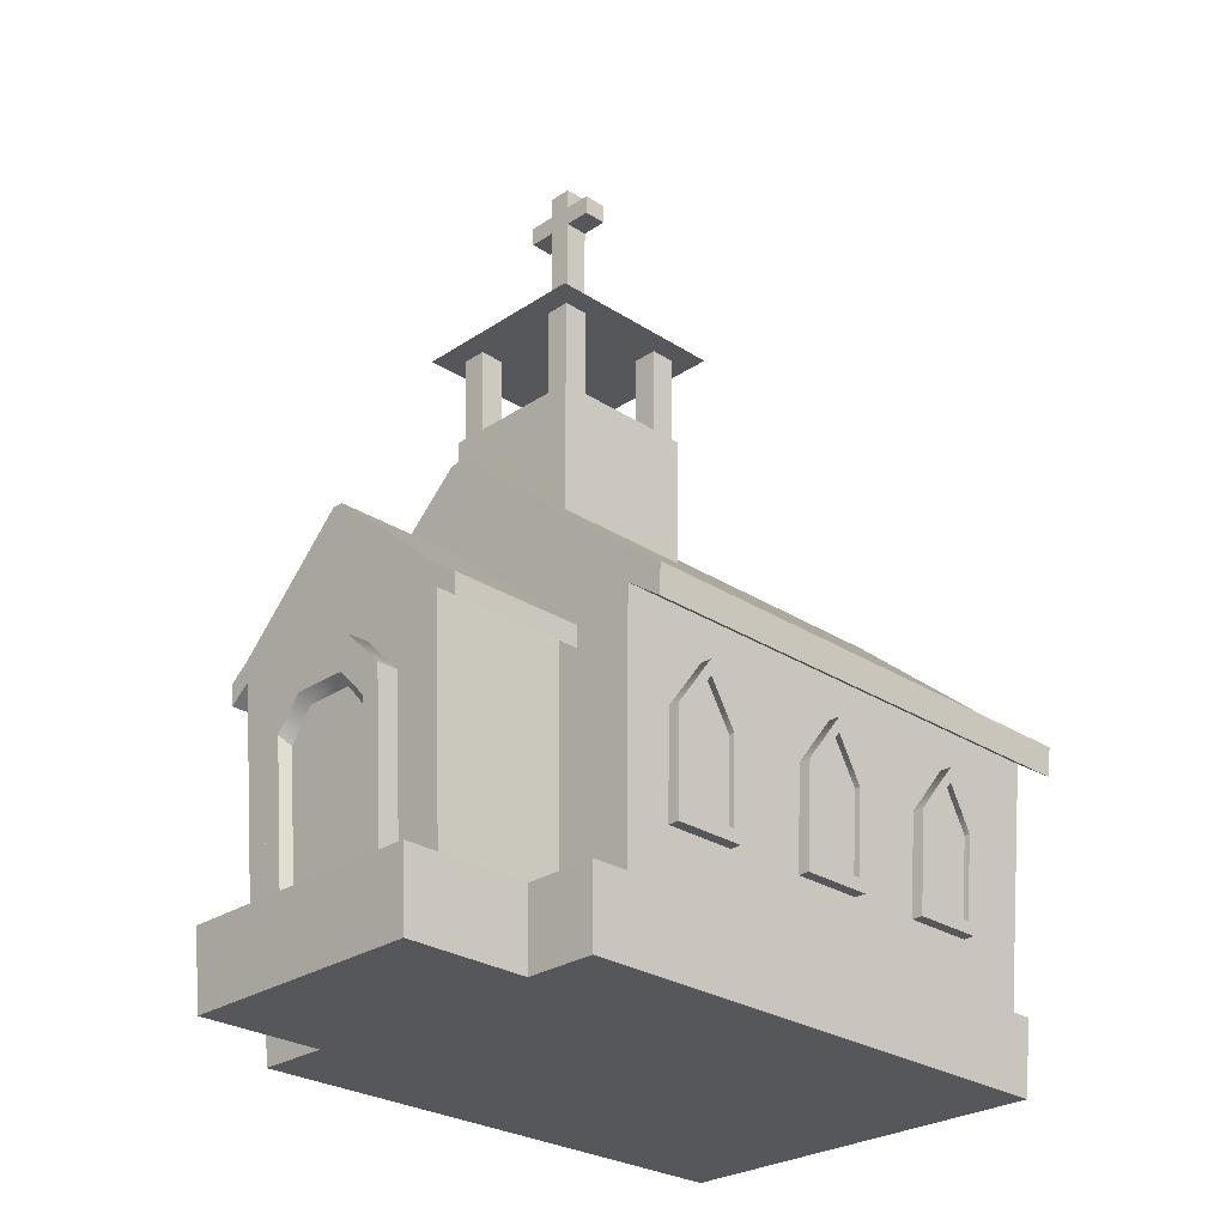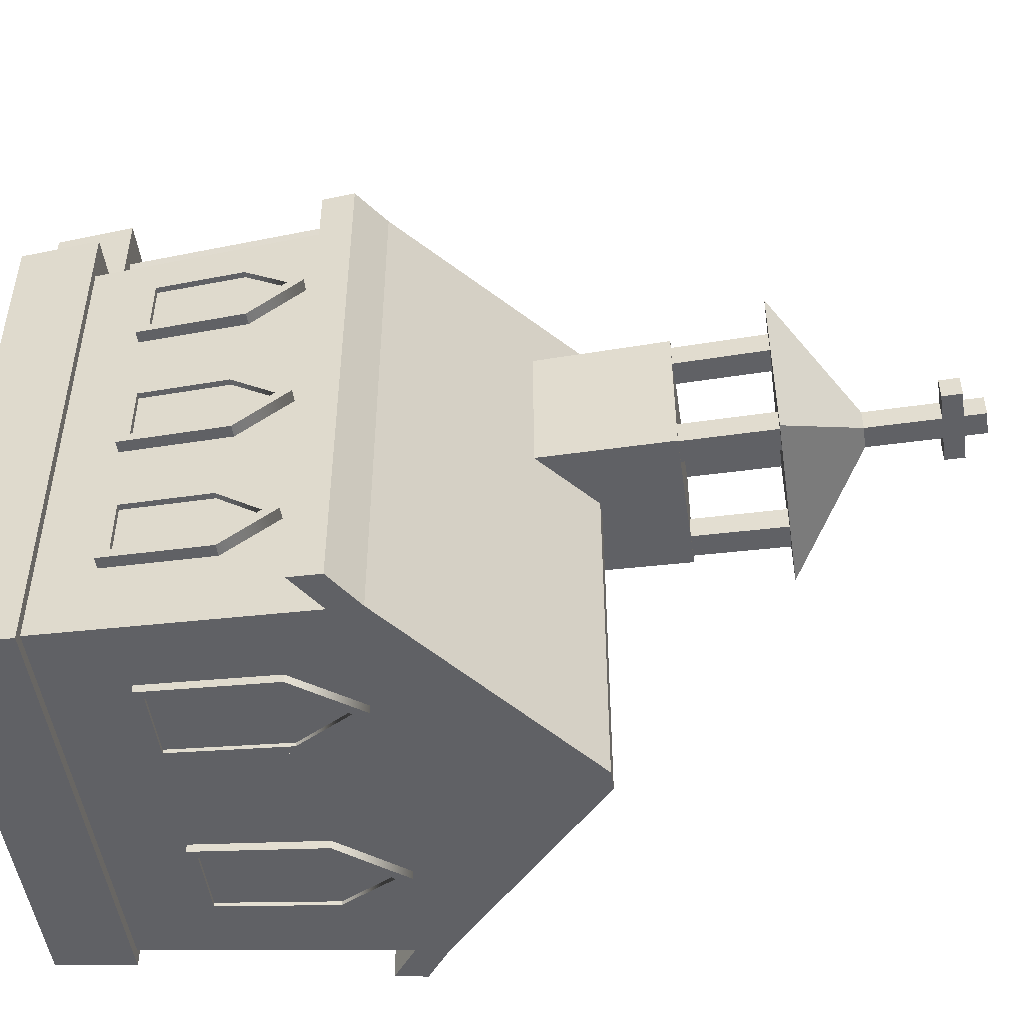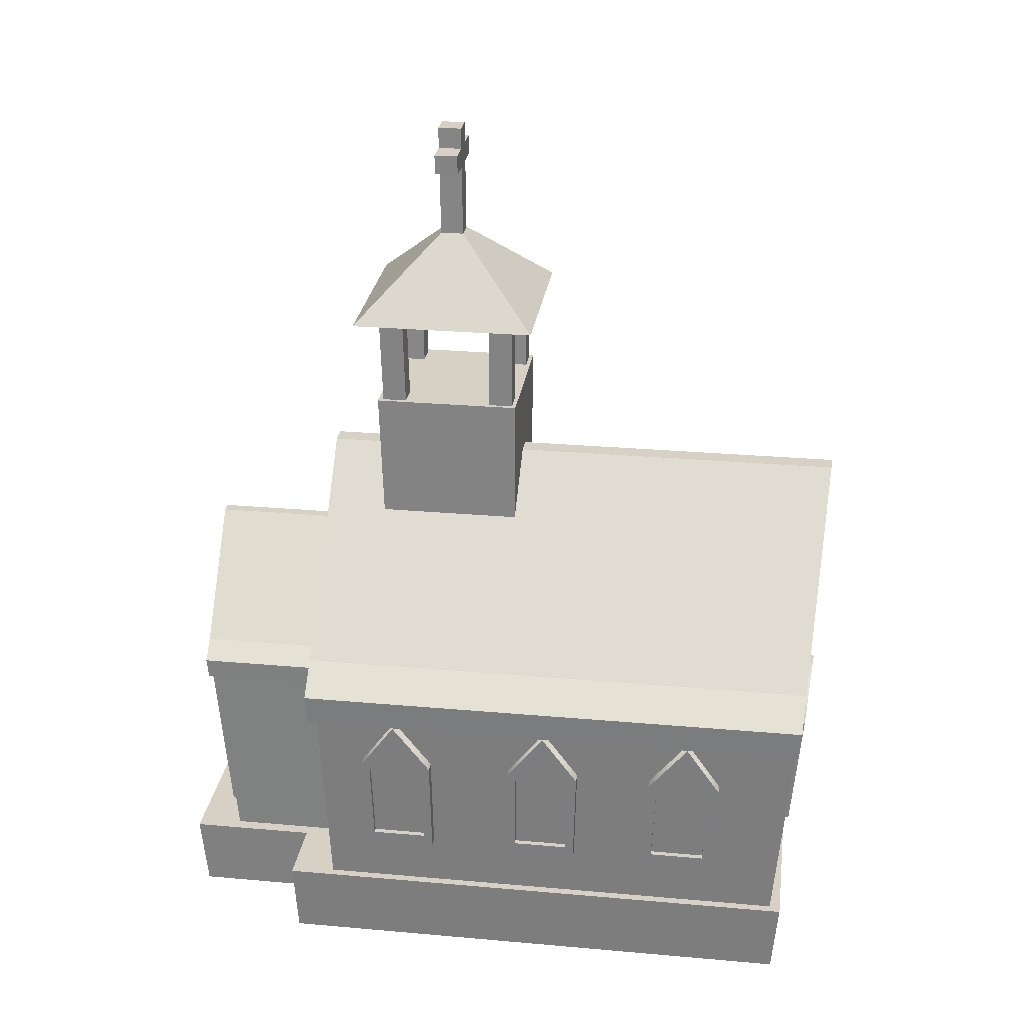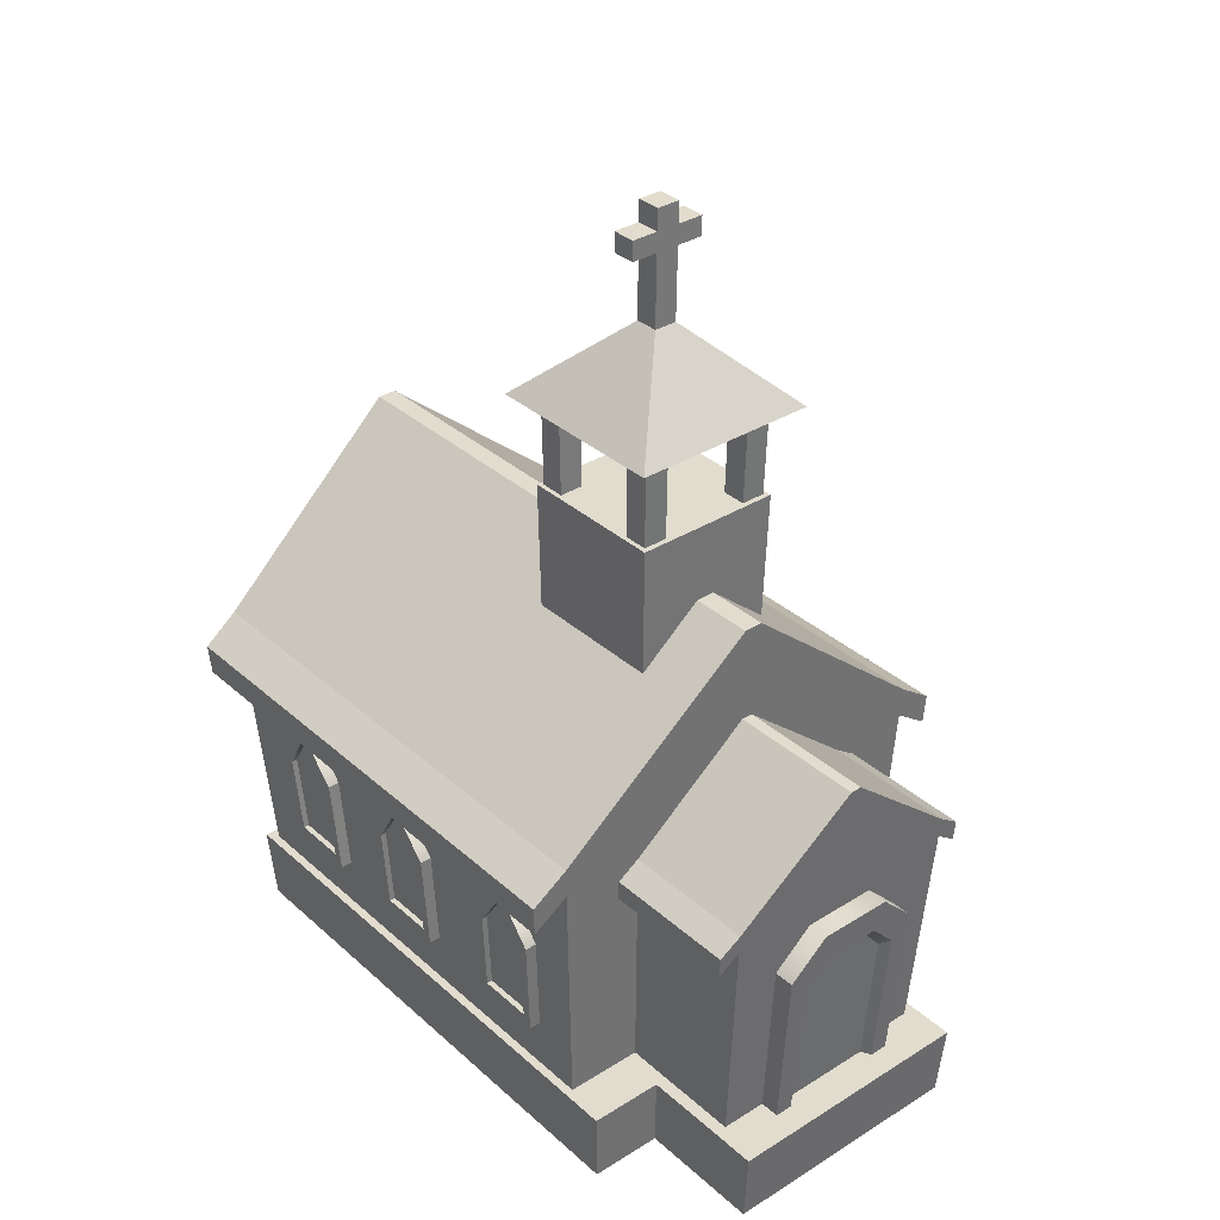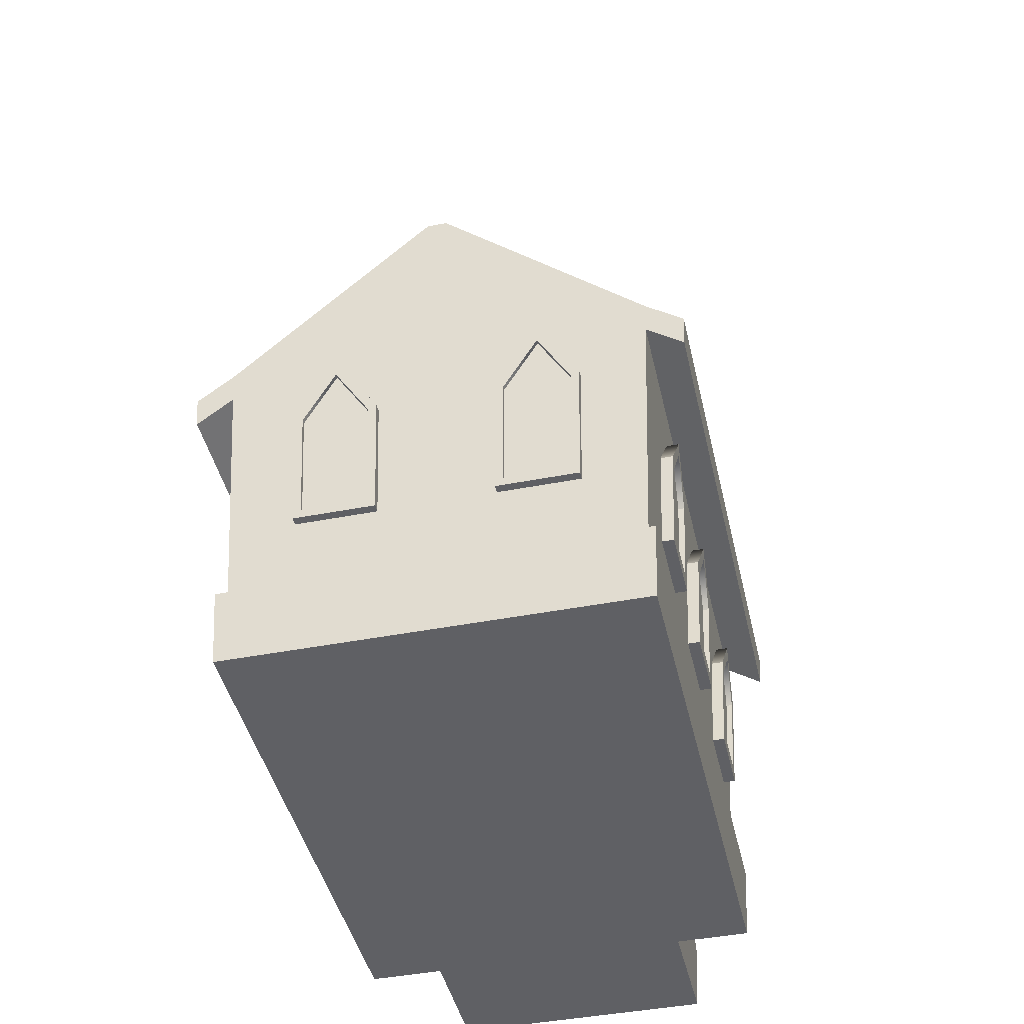
<metadata>
{"format":"obj","ext":"obj","renderer":"f3d","projection":"perspective","resolution":1024,"background":"white","views":[{"elev":-27.4,"azim":45.4,"up":"+Y"},{"elev":-49.2,"azim":98.3,"up":"+Z"},{"elev":26.8,"azim":97.9,"up":"+Y"},{"elev":34.1,"azim":-40.1,"up":"+Y"},{"elev":-44.1,"azim":-167.2,"up":"+Y"}]}
</metadata>
<code>
v 25.13 21.55 -62.1
v 25.13 21.55 -63.62
v 25.91 45.06 -64
v 25.91 45.06 -65.57
v 10.62 45.06 -64
v 10.62 45.06 -65.57
v 10.3 21.55 -62.1
v 10.3 21.55 -63.62
v 11.79 23.14 -63.75
v 23.71 23.14 -63.75
v 12.12 44.18 -65.5
v 24.36 44.18 -65.5
v 11.79 23.14 -63
v 23.71 23.14 -63
v 12.12 44.18 -64.73
v 24.36 44.18 -64.73
v 18.47 54.12 -65.55
v 18.47 54.12 -66.32
v 18.53 56.8 -66.55
v 18.53 56.8 -64.96
v -13.25 7.03 54.5
v -13.25 7.03 58.18
v -13.83 39.41 56.85
v -13.83 39.41 60.69
v 13.82 39.41 56.85
v 13.82 39.41 60.69
v 13.25 7.03 54.5
v 13.25 7.03 58.18
v 9.873 7.03 58.18
v -9.875 7.03 58.18
v 10.24 35.23 60.37
v -10.25 35.23 60.37
v 8.923 7.03 56.32
v -8.925 7.03 56.32
v 9.24 33.65 58.32
v -9.241 33.65 58.32
v 2.974 7.03 56.32
v 4.607 39.09 58.73
v 5.107 40.67 60.79
v 6.904 46.38 61.23
v 6.904 46.38 57.36
v -2.975 7.03 56.32
v -4.607 39.09 58.73
v -5.108 40.67 60.79
v -6.906 46.38 61.23
v -6.906 46.38 57.36
v -21.94 7.03 54.5
v 21.94 7.03 54.5
v -23.3 53.55 57.88
v 23.3 53.55 57.88
v -23.3 53.55 32.54
v 23.3 53.55 32.54
v -21.94 7.03 30.64
v 21.94 7.03 30.64
v -1.06 72.49 59.25
v 1.06 72.49 59.25
v 1.06 72.49 33.31
v -1.06 72.49 33.31
v 23.19 49.67 57.59
v 23.19 49.67 32.38
v -23.19 49.67 32.38
v -23.19 49.67 57.59
v 27.23 46.83 57.39
v 27.23 46.83 32.26
v 27.36 50.72 32.42
v 27.36 50.72 57.67
v -27.23 46.83 32.26
v -27.23 46.83 57.39
v -27.36 50.72 57.67
v -27.36 50.72 32.42
v -0.8893 68.51 58.96
v 1.051 68.54 58.96
v 8.468 105.6 0.3654
v 13 105.6 0.3654
v 8.638 122.7 0.3728
v 13.26 122.7 0.3728
v 8.638 122.7 -4.253
v 13.26 122.7 -4.253
v 8.468 105.6 -4.169
v 13 105.6 -4.169
v -12.96 105.6 0.3654
v -8.42 105.6 0.3654
v -13.22 122.7 0.3728
v -8.589 122.7 0.3728
v -13.22 122.7 -4.253
v -8.589 122.7 -4.253
v -12.96 105.6 -4.169
v -8.42 105.6 -4.169
v -12.96 105.6 21.65
v -8.42 105.6 21.65
v -13.22 122.7 22.09
v -8.589 122.7 22.09
v -13.22 122.7 17.46
v -8.589 122.7 17.46
v -12.96 105.6 17.12
v -8.42 105.6 17.12
v -17.42 122.7 26.44
v 17.41 122.7 26.44
v -2.163 137.2 11.34
v 2.161 137.2 11.34
v -2.163 137.2 7.014
v 2.161 137.2 7.014
v -17.42 122.7 -8.39
v 17.41 122.7 -8.39
v -2.196 150.7 11.51
v 2.194 150.7 11.51
v 2.194 150.7 7.122
v -2.196 150.7 7.122
v -2.205 154.4 11.56
v 2.203 154.4 11.56
v 2.203 154.4 7.151
v -2.205 154.4 7.151
v -2.214 158.3 11.61
v 2.212 158.3 11.61
v 2.212 158.3 7.182
v -2.214 158.3 7.182
v 7.127 150.7 11.51
v 7.127 150.7 7.122
v 7.156 154.4 7.151
v 7.156 154.4 11.56
v -7.129 150.7 11.51
v -7.129 150.7 7.122
v -7.158 154.4 11.56
v -7.158 154.4 7.151
v 8.468 105.6 21.65
v 13 105.6 21.65
v 8.638 122.7 22.09
v 13.26 122.7 22.09
v 8.638 122.7 17.46
v 13.26 122.7 17.46
v 8.468 105.6 17.12
v 13 105.6 17.12
v -37.3 -7.151 38.36
v 37.3 -7.151 38.36
v -38.02 7.03 39.1
v 38.01 7.03 39.1
v -38.02 7.03 -62.97
v 38.01 7.03 -62.97
v -37.3 -7.151 -61.78
v 37.3 -7.151 -61.78
v 24.28 7.03 39.1
v 24.28 7.03 -62.97
v 23.82 -7.151 -61.78
v 23.82 -7.151 38.36
v -24.28 7.03 39.1
v -24.28 7.03 -62.97
v -23.82 -7.151 -61.78
v -23.82 -7.151 38.36
v -23.82 -7.151 61.78
v -24.28 7.03 62.97
v 23.82 -7.151 61.78
v 24.28 7.03 62.97
v -36.43 7.03 30.64
v 36.43 7.03 30.64
v -38.98 59.65 32.79
v 38.98 59.65 32.79
v -38.98 59.65 -65.19
v 38.98 59.65 -65.19
v -36.43 7.03 -60.92
v 36.43 7.03 -60.92
v -1.8 91.09 34.07
v 1.8 91.09 34.07
v 1.8 91.09 -67.74
v -1.8 91.09 -67.74
v 38.7 53.91 32.55
v 38.7 53.91 -64.72
v -38.7 53.91 -64.72
v -38.7 53.91 32.55
v 45.34 49.21 32.36
v 45.34 49.21 -64.34
v 45.67 54.94 -64.81
v 45.67 54.94 32.59
v -45.34 49.21 -64.34
v -45.34 49.21 32.36
v -45.67 54.94 32.59
v -45.67 54.94 -64.81
v 1.816 85.27 -67.27
v -2.077 85.39 -67.28
v -1.507 85.2 33.83
v 1.782 85.25 33.83
v -13.29 75.27 21.82
v 13.29 75.27 21.82
v -13.72 101.6 22.53
v 13.72 101.6 22.53
v -13.72 101.6 -4.915
v 13.72 101.6 -4.915
v -13.29 75.27 -4.762
v 13.29 75.27 -4.762
v -13.79 105.6 22.63
v 13.78 105.6 22.63
v 13.78 105.6 -4.939
v -13.79 105.6 -4.939
v 36.93 17.36 -34.5
v 39.07 17.36 -34.5
v 37.85 36.49 -35.36
v 40.05 36.49 -35.36
v 37.85 36.49 -49.31
v 40.05 36.49 -49.31
v 36.93 17.36 -48.11
v 39.07 17.36 -48.11
v 39.18 19.61 -46.6
v 39.18 19.61 -36.25
v 39.98 35.23 -47.55
v 39.98 35.23 -36.99
v 38.13 19.61 -46.6
v 38.13 19.61 -36.25
v 38.91 35.23 -47.55
v 38.91 35.23 -36.99
v 39.3 43.17 -42.7
v 40.39 43.17 -42.7
v 40.53 45.94 -42.85
v 38.31 45.94 -42.85
v 36.93 17.36 -6.741
v 39.07 17.36 -6.741
v 37.85 36.49 -6.911
v 40.05 36.49 -6.911
v 37.85 36.49 -20.86
v 40.05 36.49 -20.86
v 36.93 17.36 -20.35
v 39.07 17.36 -20.35
v 39.18 19.61 -18.76
v 39.18 19.61 -8.409
v 39.98 35.23 -19.15
v 39.98 35.23 -8.581
v 38.13 19.61 -18.76
v 38.13 19.61 -8.409
v 38.91 35.23 -19.15
v 38.91 35.23 -8.581
v 39.3 43.17 -14
v 40.39 43.17 -14
v 40.53 45.94 -14.05
v 38.31 45.94 -14.05
v 36.93 17.36 22.4
v 39.07 17.36 22.4
v 37.85 36.49 22.97
v 40.05 36.49 22.97
v 37.85 36.49 9.018
v 40.05 36.49 9.018
v 36.93 17.36 8.797
v 39.07 17.36 8.797
v 39.18 19.61 10.47
v 39.18 19.61 20.82
v 39.98 35.23 10.68
v 39.98 35.23 21.25
v 38.13 19.61 10.47
v 38.13 19.61 20.82
v 38.91 35.23 10.68
v 38.91 35.23 21.25
v 39.3 43.17 16.13
v 40.39 43.17 16.13
v 40.53 45.94 16.19
v 38.31 45.94 16.19
v -36.93 17.36 22.4
v -39.07 17.36 22.4
v -37.86 36.49 22.97
v -40.05 36.49 22.97
v -37.86 36.49 9.018
v -40.05 36.49 9.018
v -36.93 17.36 8.797
v -39.07 17.36 8.797
v -39.18 19.61 10.47
v -39.18 19.61 20.82
v -39.99 35.23 10.68
v -39.99 35.23 21.25
v -38.13 19.61 10.47
v -38.13 19.61 20.82
v -38.91 35.23 10.68
v -38.91 35.23 21.25
v -39.31 43.17 16.13
v -40.39 43.17 16.13
v -40.54 45.94 16.19
v -38.31 45.94 16.19
v -36.93 17.36 -6.741
v -39.07 17.36 -6.741
v -37.86 36.49 -6.911
v -40.05 36.49 -6.911
v -37.86 36.49 -20.86
v -40.05 36.49 -20.86
v -36.93 17.36 -20.35
v -39.07 17.36 -20.35
v -39.18 19.61 -18.76
v -39.18 19.61 -8.409
v -39.99 35.23 -19.15
v -39.99 35.23 -8.581
v -38.13 19.61 -18.76
v -38.13 19.61 -8.409
v -38.91 35.23 -19.15
v -38.91 35.23 -8.581
v -39.31 43.17 -14
v -40.39 43.17 -14
v -40.54 45.94 -14.05
v -38.31 45.94 -14.05
v -36.93 17.36 -34.5
v -39.07 17.36 -34.5
v -37.86 36.49 -35.36
v -40.05 36.49 -35.36
v -37.86 36.49 -49.31
v -40.05 36.49 -49.31
v -36.93 17.36 -48.11
v -39.07 17.36 -48.11
v -39.18 19.61 -46.6
v -39.18 19.61 -36.25
v -39.99 35.23 -47.55
v -39.99 35.23 -36.99
v -38.13 19.61 -46.6
v -38.13 19.61 -36.25
v -38.91 35.23 -47.55
v -38.91 35.23 -36.99
v -39.31 43.17 -42.7
v -40.39 43.17 -42.7
v -40.54 45.94 -42.85
v -38.31 45.94 -42.85
v -10.9 21.55 -62.1
v -10.9 21.55 -63.62
v -11.24 45.06 -64
v -11.24 45.06 -65.57
v -26.53 45.06 -64
v -26.53 45.06 -65.57
v -25.74 21.55 -62.1
v -25.74 21.55 -63.62
v -24.32 23.14 -63.75
v -12.4 23.14 -63.75
v -24.99 44.18 -65.5
v -12.74 44.18 -65.5
v -24.32 23.14 -63
v -12.4 23.14 -63
v -24.99 44.18 -64.73
v -12.74 44.18 -64.73
v -19.1 54.12 -65.55
v -19.1 54.12 -66.32
v -19.16 56.8 -66.55
v -19.16 56.8 -64.96
f 1 2 4 3
f 3 4 19 20
f 5 6 8 7
f 2 1 7 8
f 15 16 14 13
f 10 2 8 9
f 8 6 11 9
f 19 4 12 18
f 4 2 10 12
f 14 10 9 13
f 9 11 15 13
f 18 12 16 17
f 12 10 14 16
f 11 18 17 15
f 6 19 18 11
f 20 19 6 5
f 17 16 15
f 21 22 24 23
f 25 26 28 27
f 34 42 43 36
f 28 26 31 29
f 45 24 32 44
f 24 22 30 32
f 29 31 35 33
f 44 32 36 43
f 32 30 34 36
f 23 24 45 46
f 37 33 35 38
f 31 39 38 35
f 26 40 39 31
f 41 40 26 25
f 42 37 38 43
f 39 44 43 38
f 40 45 44 39
f 46 45 40 41
f 55 56 57 58
f 63 64 65 66
f 67 68 69 70
f 50 52 57 56
f 51 49 55 58
f 48 54 60 59
f 53 47 62 61
f 59 60 64 63
f 52 50 66 65
f 50 59 63 66
f 61 62 68 67
f 62 49 69 68
f 49 51 70 69
f 62 47 48 59
f 50 56 72 59
f 72 71 62 59
f 62 71 55 49
f 55 71 72 56
f 73 74 76 75
f 77 78 80 79
f 74 80 78 76
f 79 73 75 77
f 81 82 84 83
f 85 86 88 87
f 82 88 86 84
f 87 81 83 85
f 89 90 92 91
f 93 94 96 95
f 90 96 94 92
f 95 89 91 93
f 97 98 100 99
f 113 114 115 116
f 101 102 104 103
f 103 104 98 97
f 98 104 102 100
f 103 97 99 101
f 99 100 106 105
f 100 102 107 106
f 102 101 108 107
f 101 99 105 108
f 105 106 110 109
f 117 118 119 120
f 107 108 112 111
f 122 121 123 124
f 109 110 114 113
f 110 111 115 114
f 111 112 116 115
f 112 109 113 116
f 106 107 118 117
f 107 111 119 118
f 111 110 120 119
f 110 106 117 120
f 108 105 121 122
f 105 109 123 121
f 109 112 124 123
f 112 108 122 124
f 125 126 128 127
f 129 130 132 131
f 126 132 130 128
f 131 125 127 129
f 133 148 145 135
f 135 145 146 137
f 137 146 147 139
f 139 147 148 133
f 134 140 138 136
f 139 133 135 137
f 141 136 138 142
f 143 142 138 140
f 144 143 140 134
f 141 144 134 136
f 145 141 142 146
f 147 146 142 143
f 148 147 143 144
f 150 149 151 152
f 145 148 149 150
f 148 144 151 149
f 144 141 152 151
f 141 145 150 152
f 161 162 163 164
f 158 166 177 163
f 169 170 171 172
f 173 174 175 176
f 156 158 163 162
f 157 155 161 164
f 154 160 166 165
f 167 166 160 159
f 159 153 168 167
f 165 166 170 169
f 166 158 171 170
f 158 156 172 171
f 156 165 169 172
f 167 168 174 173
f 168 155 175 174
f 155 157 176 175
f 157 167 173 176
f 178 167 157 164
f 166 167 178 177
f 163 177 178 164
f 168 153 154 165
f 156 162 180 165
f 180 179 168 165
f 168 179 161 155
f 161 179 180 162
f 181 182 184 183
f 189 190 191 192
f 185 186 188 187
f 187 188 182 181
f 182 188 186 184
f 187 181 183 185
f 183 184 190 189
f 184 186 191 190
f 186 185 192 191
f 185 183 189 192
f 193 194 196 195
f 195 196 211 212
f 197 198 200 199
f 194 193 199 200
f 207 208 206 205
f 202 194 200 201
f 200 198 203 201
f 211 196 204 210
f 196 194 202 204
f 206 202 201 205
f 201 203 207 205
f 210 204 208 209
f 204 202 206 208
f 203 210 209 207
f 198 211 210 203
f 212 211 198 197
f 209 208 207
f 213 214 216 215
f 215 216 231 232
f 217 218 220 219
f 214 213 219 220
f 227 228 226 225
f 222 214 220 221
f 220 218 223 221
f 231 216 224 230
f 216 214 222 224
f 226 222 221 225
f 221 223 227 225
f 230 224 228 229
f 224 222 226 228
f 223 230 229 227
f 218 231 230 223
f 232 231 218 217
f 229 228 227
f 233 234 236 235
f 235 236 251 252
f 237 238 240 239
f 234 233 239 240
f 247 248 246 245
f 242 234 240 241
f 240 238 243 241
f 251 236 244 250
f 236 234 242 244
f 246 242 241 245
f 241 243 247 245
f 250 244 248 249
f 244 242 246 248
f 243 250 249 247
f 238 251 250 243
f 252 251 238 237
f 249 248 247
f 253 255 256 254
f 255 272 271 256
f 257 259 260 258
f 254 260 259 253
f 267 265 266 268
f 262 261 260 254
f 260 261 263 258
f 271 270 264 256
f 256 264 262 254
f 266 265 261 262
f 261 265 267 263
f 270 269 268 264
f 264 268 266 262
f 263 267 269 270
f 258 263 270 271
f 272 257 258 271
f 269 267 268
f 273 275 276 274
f 275 292 291 276
f 277 279 280 278
f 274 280 279 273
f 287 285 286 288
f 282 281 280 274
f 280 281 283 278
f 291 290 284 276
f 276 284 282 274
f 286 285 281 282
f 281 285 287 283
f 290 289 288 284
f 284 288 286 282
f 283 287 289 290
f 278 283 290 291
f 292 277 278 291
f 289 287 288
f 293 295 296 294
f 295 312 311 296
f 297 299 300 298
f 294 300 299 293
f 307 305 306 308
f 302 301 300 294
f 300 301 303 298
f 311 310 304 296
f 296 304 302 294
f 306 305 301 302
f 301 305 307 303
f 310 309 308 304
f 304 308 306 302
f 303 307 309 310
f 298 303 310 311
f 312 297 298 311
f 309 307 308
f 313 314 316 315
f 315 316 331 332
f 317 318 320 319
f 314 313 319 320
f 327 328 326 325
f 322 314 320 321
f 320 318 323 321
f 331 316 324 330
f 316 314 322 324
f 326 322 321 325
f 321 323 327 325
f 330 324 328 329
f 324 322 326 328
f 323 330 329 327
f 318 331 330 323
f 332 331 318 317
f 329 328 327

</code>
